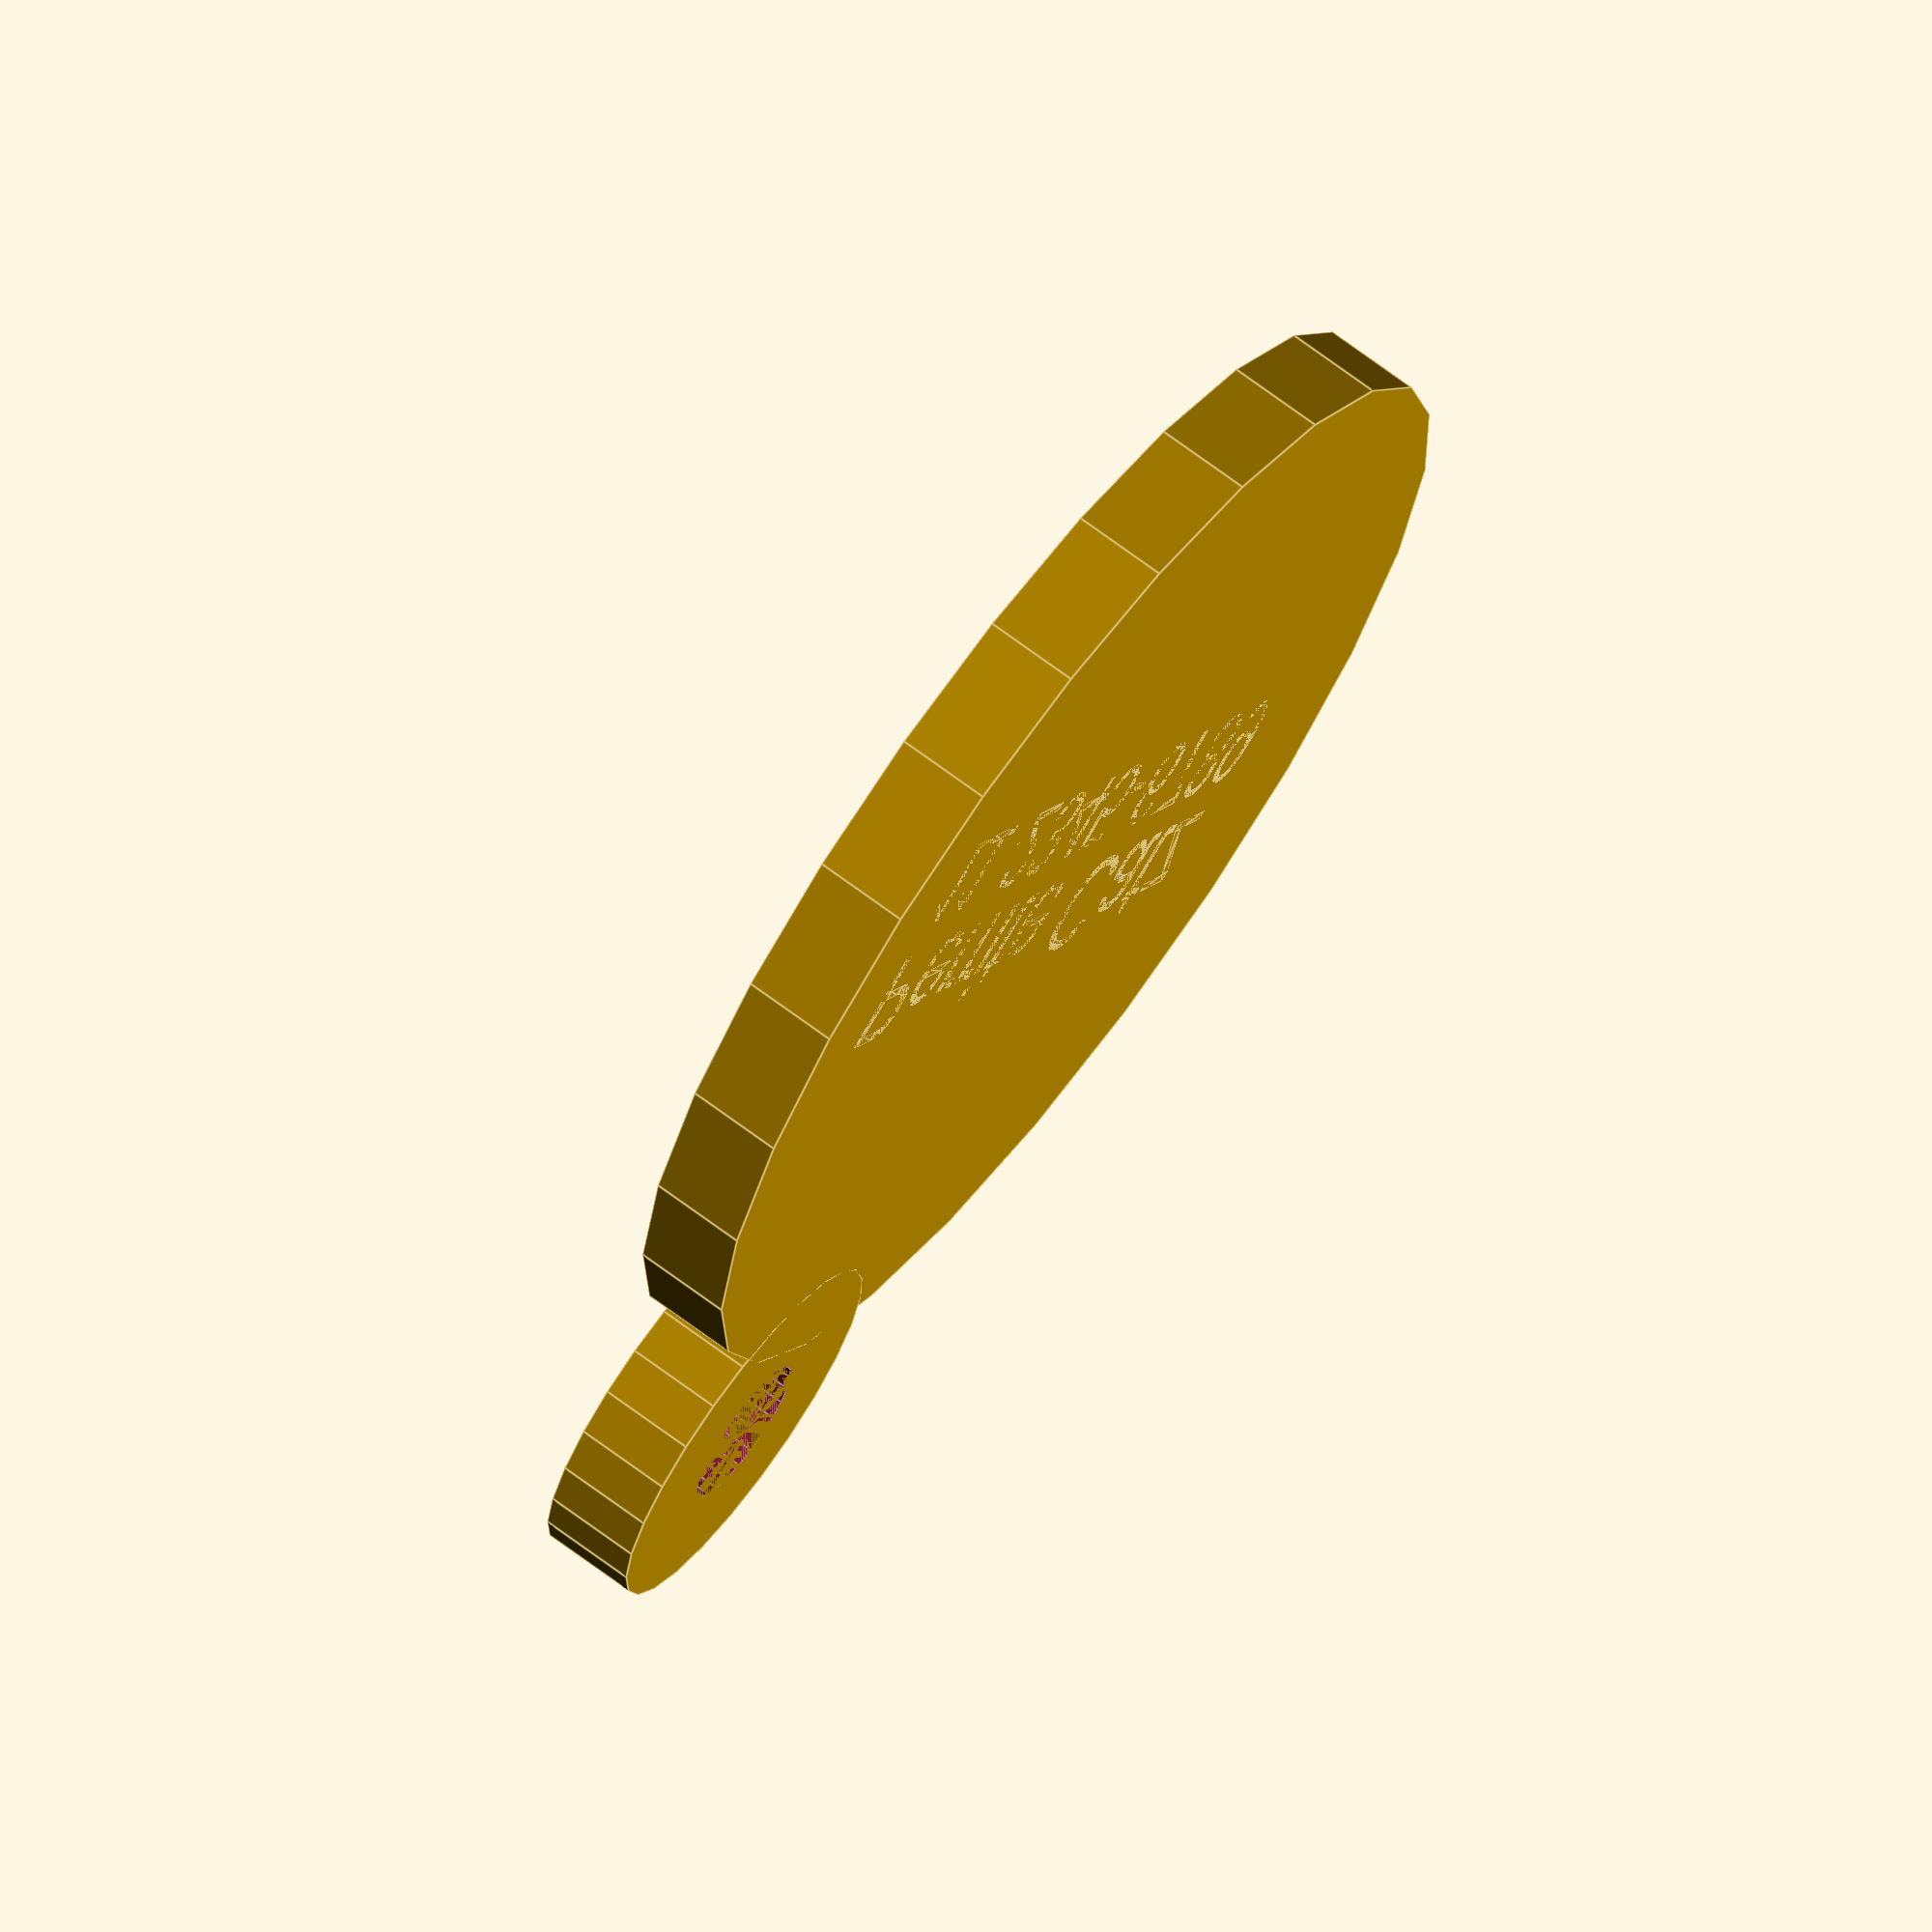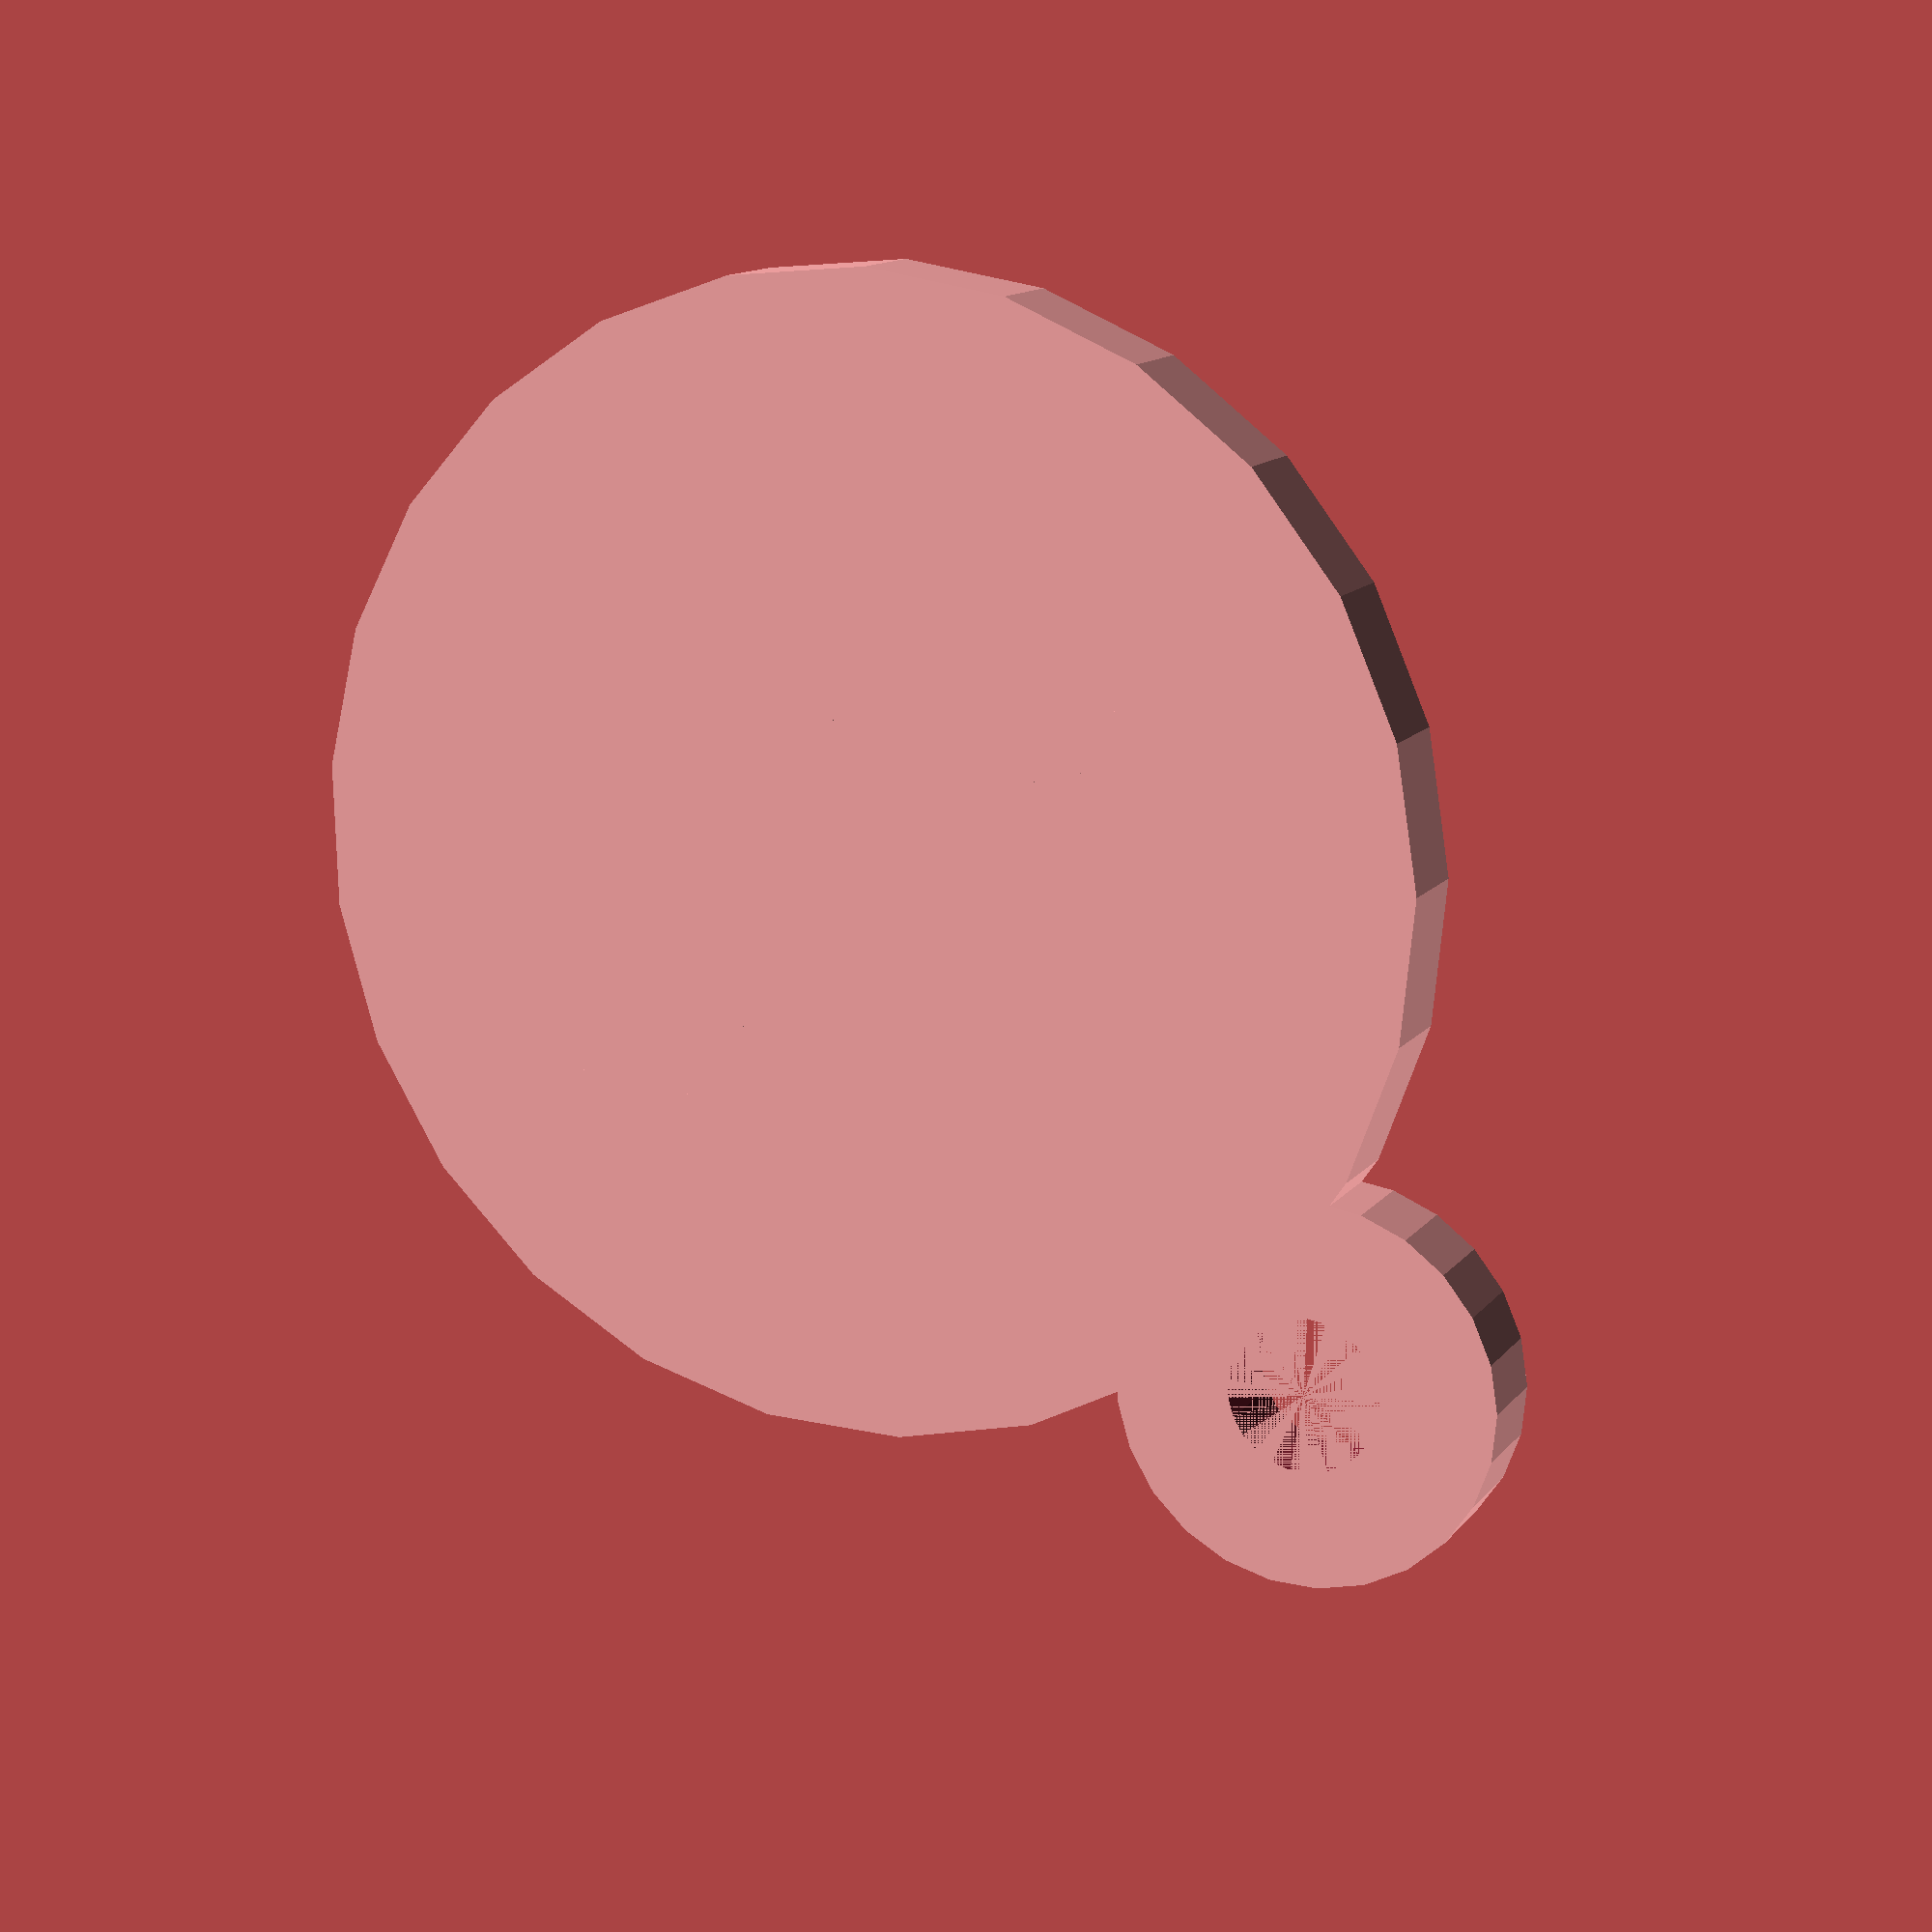
<openscad>
// Cómo imprimir dinero en 2024: Openscad Edition.

$fn = 25; // esto define la cantidad de vértices de las figuras redondas.

alto_moneda = 2;
radio_moneda = 12;
rebarba = 0.05;

union() {
    difference(){
        cylinder(h=alto_moneda, r=radio_moneda);
        translate([ 0, 0, alto_moneda*2/3 + rebarba ])
            cylinder(h=alto_moneda/3, r=radio_moneda - 1.2);
    }
    
    difference() {
        translate([ 0, radio_moneda +2, 0 ])
            cylinder(h=alto_moneda, r=4);
        translate([ 0, radio_moneda +2, 0 ])
            cylinder(h=alto_moneda + rebarba, r=1.6);
    }
    
    translate([ -radio_moneda +2.2, 0, 0 ])
        linear_extrude(alto_moneda) text("Perrite Catz", size=2.4);
    translate([ -radio_moneda +2.2, 0, 0 ])
        translate([ 0, -2.8, 0 ])
        linear_extrude(alto_moneda) text("11-2345-6789", size=2.1);
}
</openscad>
<views>
elev=289.9 azim=126.8 roll=126.8 proj=o view=edges
elev=347.1 azim=224.8 roll=203.3 proj=p view=wireframe
</views>
